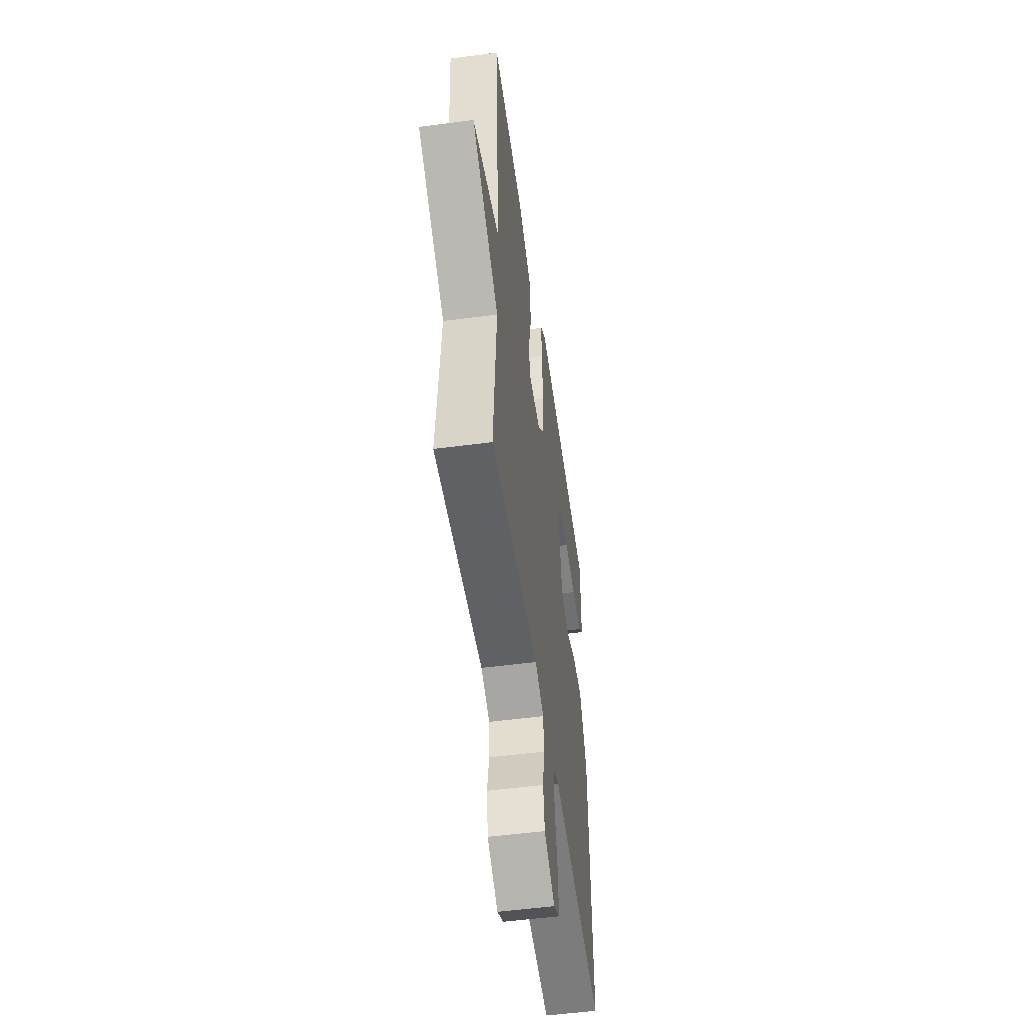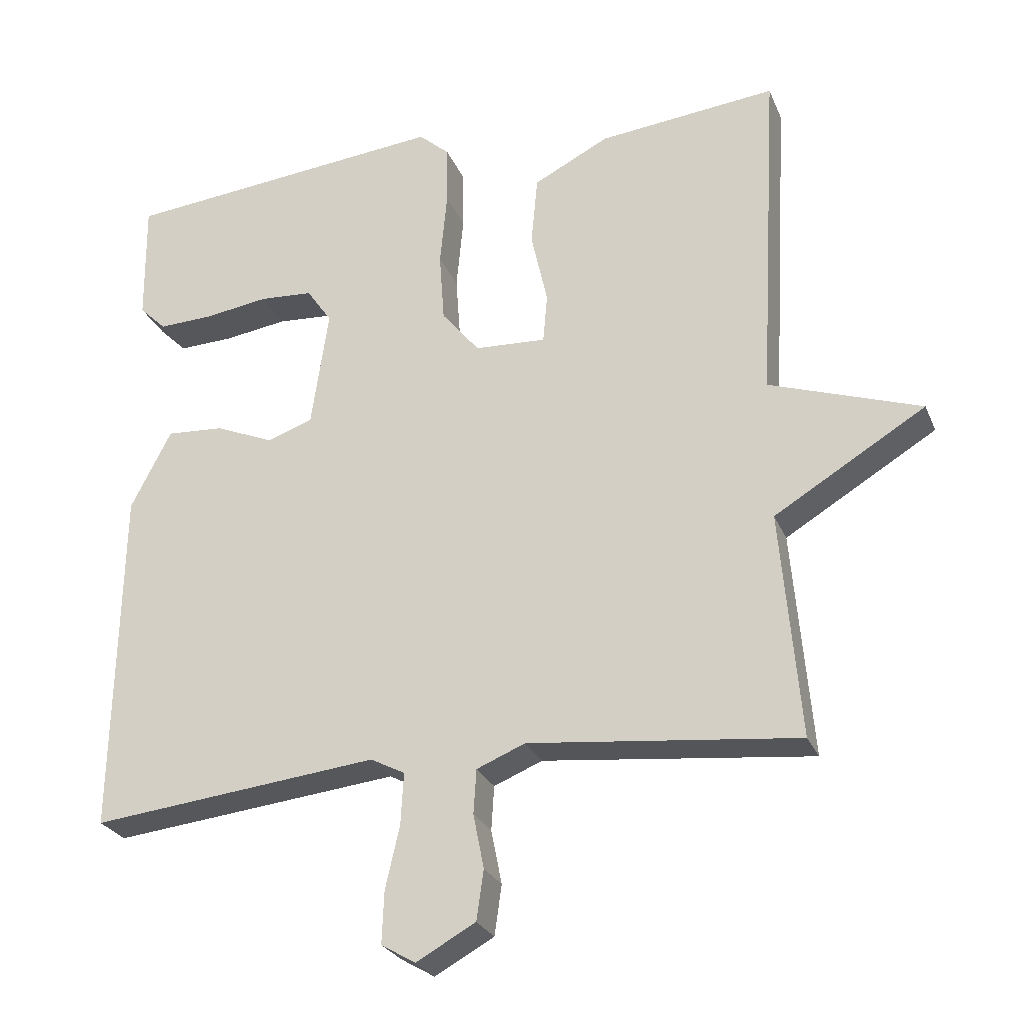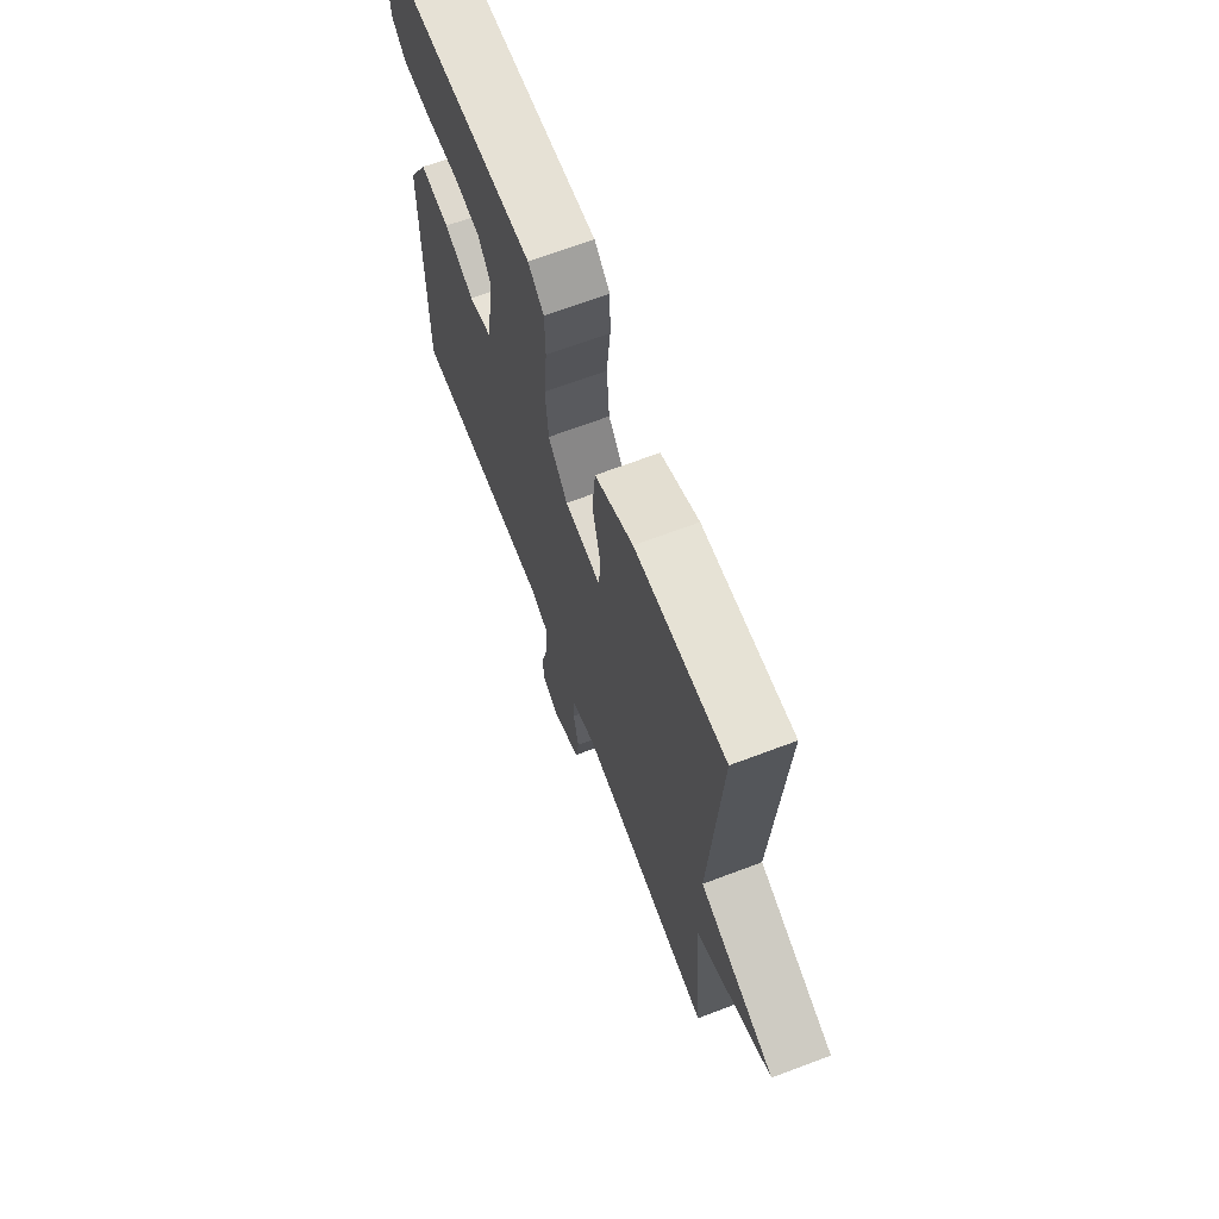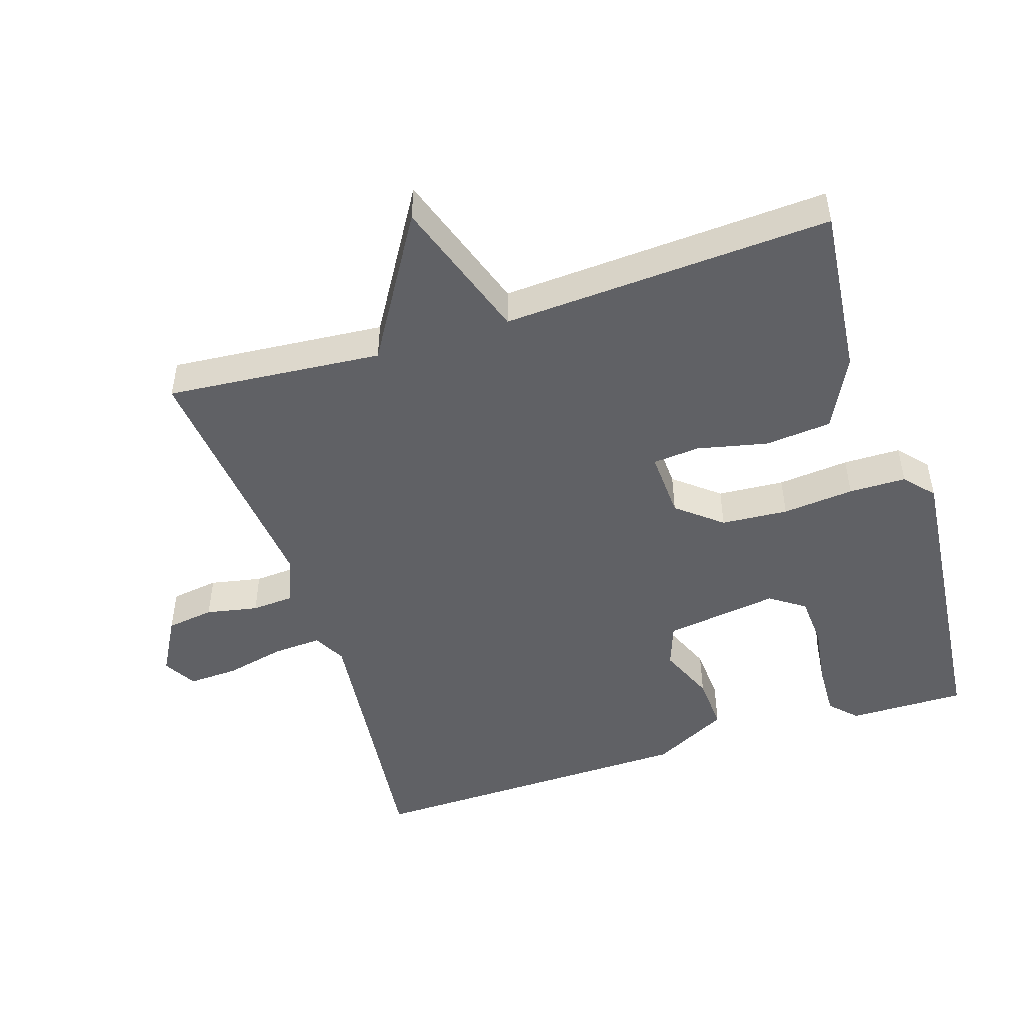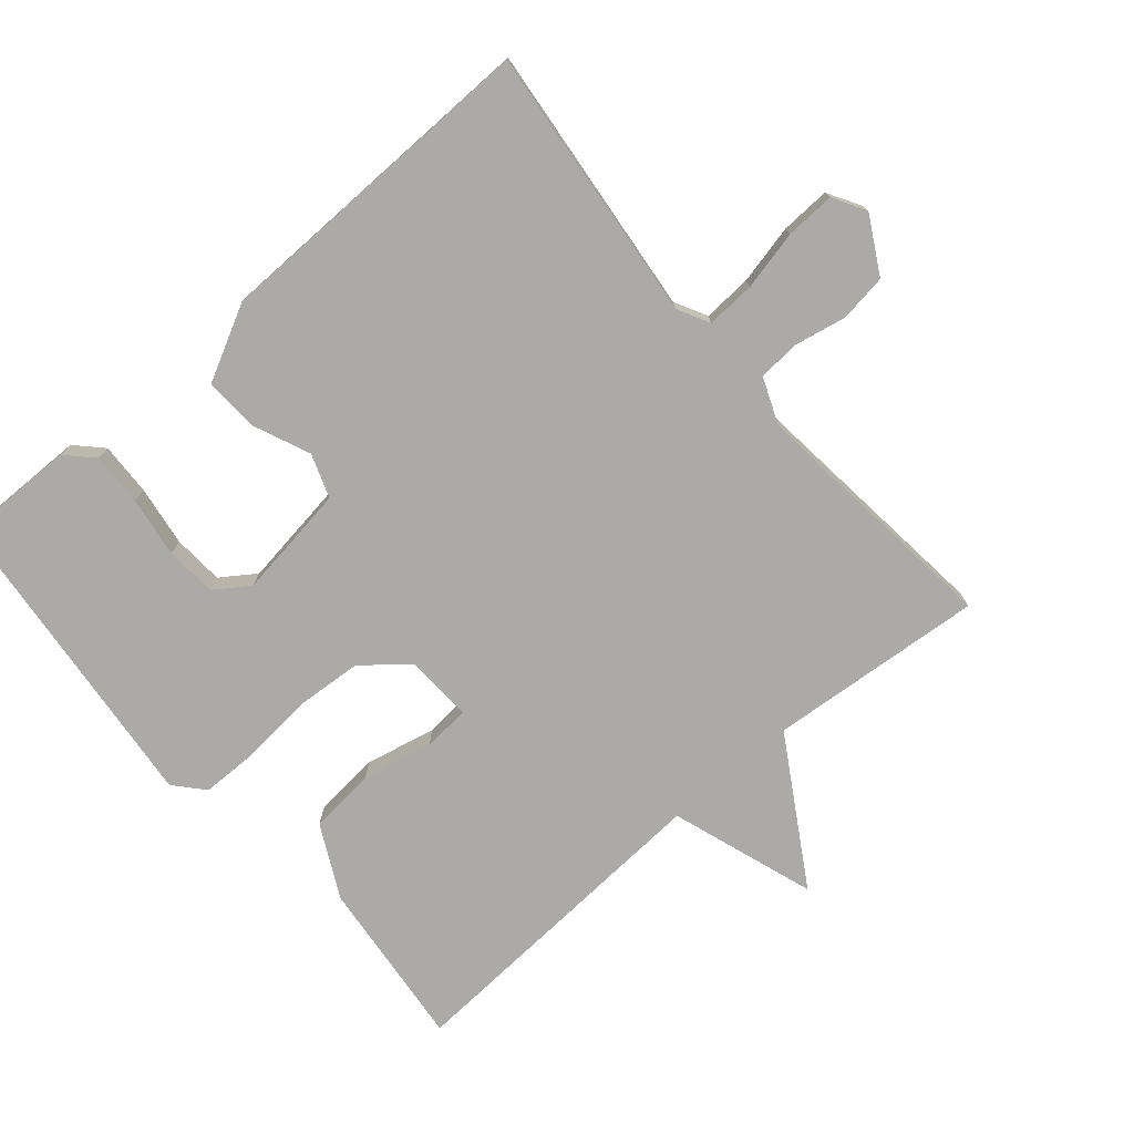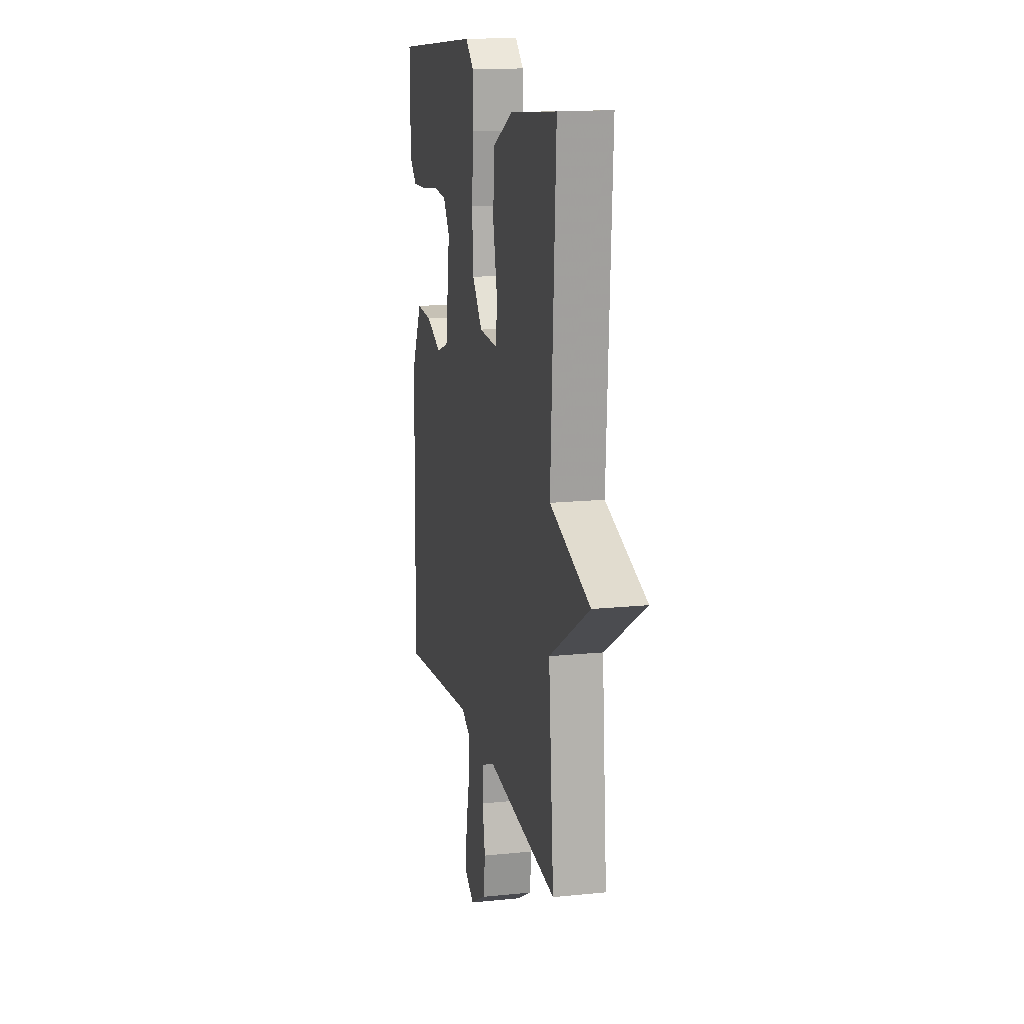
<metadata>
{"format":"obj","ext":"obj","renderer":"f3d","projection":"perspective","resolution":1024,"background":"white","views":[{"elev":-52.7,"azim":-81.9,"up":"+Z"},{"elev":-26.3,"azim":-160.8,"up":"+Z"},{"elev":68.4,"azim":-110.7,"up":"+Z"},{"elev":-48.7,"azim":-72.2,"up":"+Y"},{"elev":-75.8,"azim":130.6,"up":"+Y"},{"elev":15.3,"azim":-102.3,"up":"+Z"}]}
</metadata>
<code>
v -0.5 0.07 -0.5
v -0.473 0.07 -0.183
v -0.685 0.07 -0.055
v -0.473 0.07 0.017
v -0.5 0.07 0.5
v -0.25 0.07 0.474
v -0.144 0.07 0.42
v -0.135 0.07 0.322
v -0.158 0.07 0.219
v -0.152 0.07 0.15
v -0.052 0.07 0.155
v 0.001 0.07 0.22
v 0.008 0.07 0.318
v -0.002 0.07 0.423
v -0.001 0.07 0.507
v 0.042 0.07 0.545
v 0.5 0.07 0.5
v 0.498 0.07 0.328
v 0.46 0.07 0.291
v 0.382 0.07 0.294
v 0.293 0.07 0.307
v 0.218 0.07 0.302
v 0.183 0.07 0.251
v 0.207 0.07 0.084
v 0.271 0.07 0.061
v 0.353 0.07 0.096
v 0.434 0.07 0.101
v 0.491 0.07 -0.01
v 0.5 0.07 -0.5
v 0.096 0.07 -0.456
v 0.048 0.07 -0.481
v 0.052 0.07 -0.553
v 0.072 0.07 -0.641
v 0.075 0.07 -0.714
v 0.027 0.07 -0.742
v -0.056 0.07 -0.696
v -0.066 0.07 -0.626
v -0.051 0.07 -0.55
v -0.055 0.07 -0.488
v -0.123 0.07 -0.46
v -0.5 0 -0.5
v -0.473 0 -0.183
v -0.685 0 -0.055
v -0.473 0 0.017
v -0.5 0 0.5
v -0.25 0 0.474
v -0.144 0 0.42
v -0.135 0 0.322
v -0.158 0 0.219
v -0.152 0 0.15
v -0.052 0 0.155
v 0.001 0 0.22
v 0.008 0 0.318
v -0.002 0 0.423
v -0.001 0 0.507
v 0.042 0 0.545
v 0.5 0 0.5
v 0.498 0 0.328
v 0.46 0 0.291
v 0.382 0 0.294
v 0.293 0 0.307
v 0.218 0 0.302
v 0.183 0 0.251
v 0.207 0 0.084
v 0.271 0 0.061
v 0.353 0 0.096
v 0.434 0 0.101
v 0.491 0 -0.01
v 0.5 0 -0.5
v 0.096 0 -0.456
v 0.048 0 -0.481
v 0.052 0 -0.553
v 0.072 0 -0.641
v 0.075 0 -0.714
v 0.027 0 -0.742
v -0.056 0 -0.696
v -0.066 0 -0.626
v -0.051 0 -0.55
v -0.055 0 -0.488
v -0.123 0 -0.46
f 36 37 38
f 35 36 38
f 34 35 38
f 33 34 38
f 32 33 38
f 31 32 38 39
f 30 31 39 40
f 28 29 30
f 27 28 30
f 26 27 30
f 25 26 30
f 24 25 30 40
f 19 20 21
f 18 19 21
f 17 18 21
f 16 17 21
f 15 16 21
f 14 15 21
f 13 14 21 22
f 12 13 22 23
f 7 8 9
f 6 7 9
f 5 6 9
f 4 5 9
f 4 9 10
f 2 3 4
f 2 4 10 11
f 24 40 1
f 23 24 1
f 12 23 1
f 11 12 1
f 1 2 11
f 78 77 76
f 78 76 75
f 78 75 74
f 78 74 73
f 78 73 72
f 79 78 72 71
f 80 79 71 70
f 70 69 68
f 70 68 67
f 70 67 66
f 70 66 65
f 80 70 65 64
f 61 60 59
f 61 59 58
f 61 58 57
f 61 57 56
f 61 56 55
f 61 55 54
f 62 61 54 53
f 63 62 53 52
f 49 48 47
f 49 47 46
f 49 46 45
f 49 45 44
f 50 49 44
f 44 43 42
f 51 50 44 42
f 41 80 64
f 41 64 63
f 41 63 52
f 41 52 51
f 51 42 41
f 1 41 42 2
f 2 42 43 3
f 3 43 44 4
f 4 44 45 5
f 5 45 46 6
f 6 46 47 7
f 7 47 48 8
f 8 48 49 9
f 9 49 50 10
f 10 50 51 11
f 11 51 52 12
f 12 52 53 13
f 13 53 54 14
f 14 54 55 15
f 15 55 56 16
f 16 56 57 17
f 17 57 58 18
f 18 58 59 19
f 19 59 60 20
f 20 60 61 21
f 21 61 62 22
f 22 62 63 23
f 23 63 64 24
f 24 64 65 25
f 25 65 66 26
f 26 66 67 27
f 27 67 68 28
f 28 68 69 29
f 29 69 70 30
f 30 70 71 31
f 31 71 72 32
f 32 72 73 33
f 33 73 74 34
f 34 74 75 35
f 35 75 76 36
f 36 76 77 37
f 37 77 78 38
f 38 78 79 39
f 39 79 80 40
f 40 80 41 1

</code>
